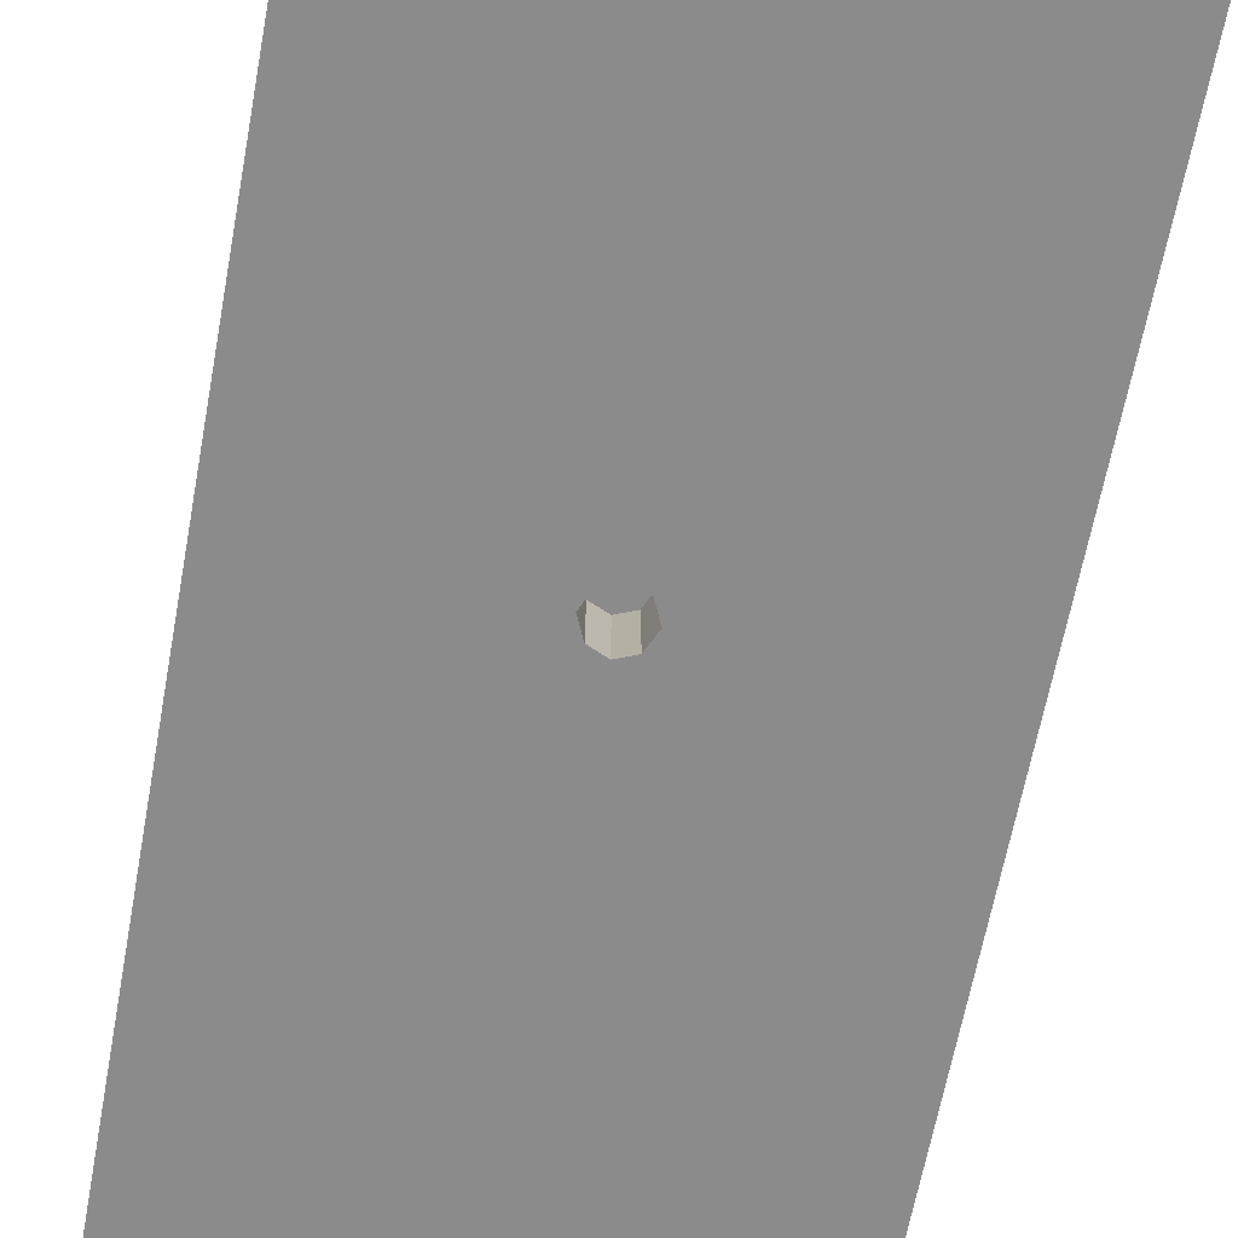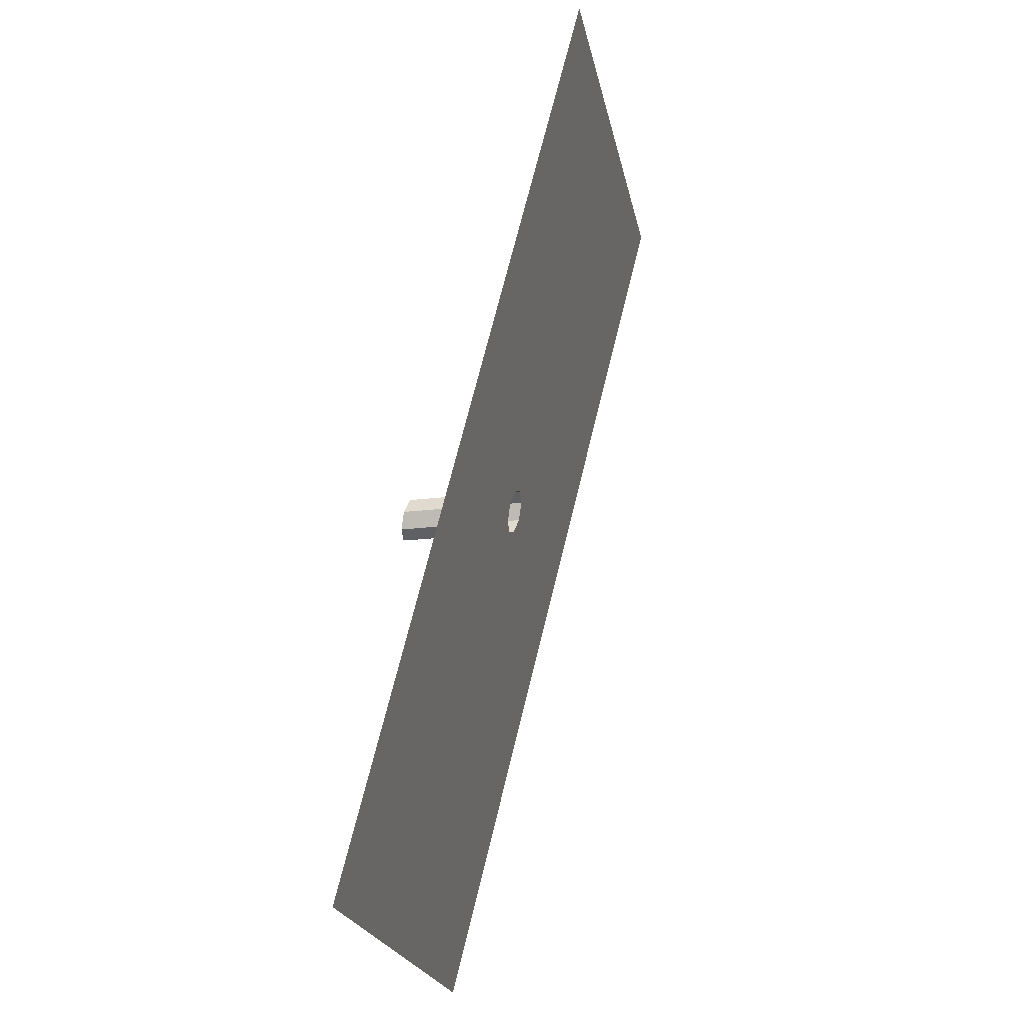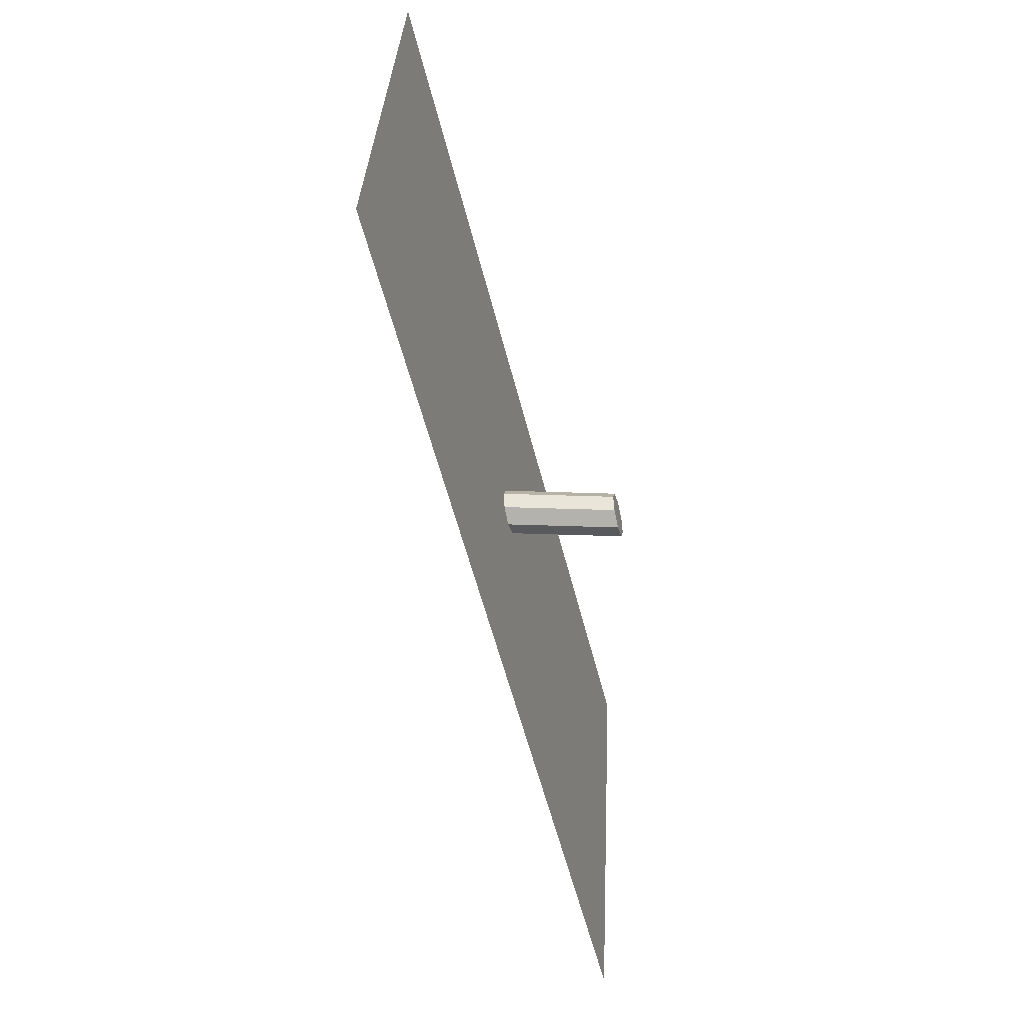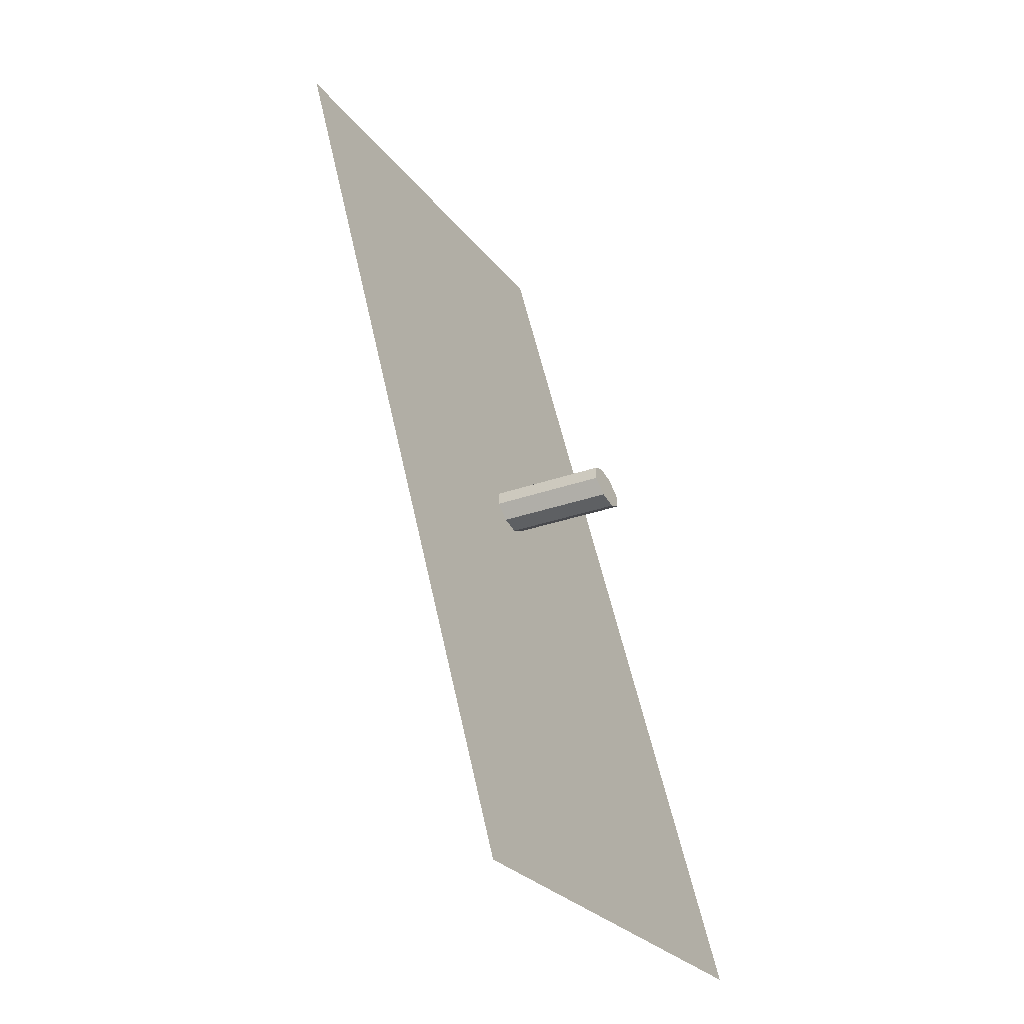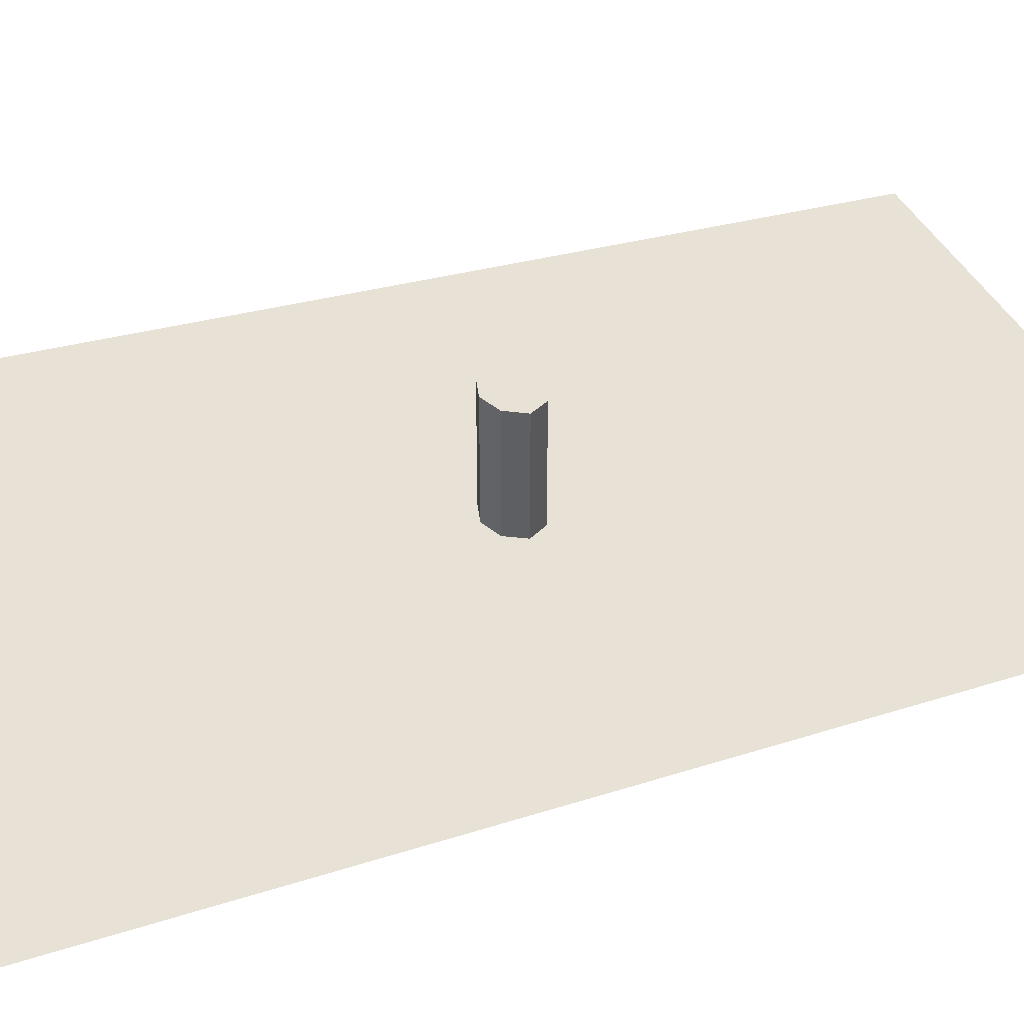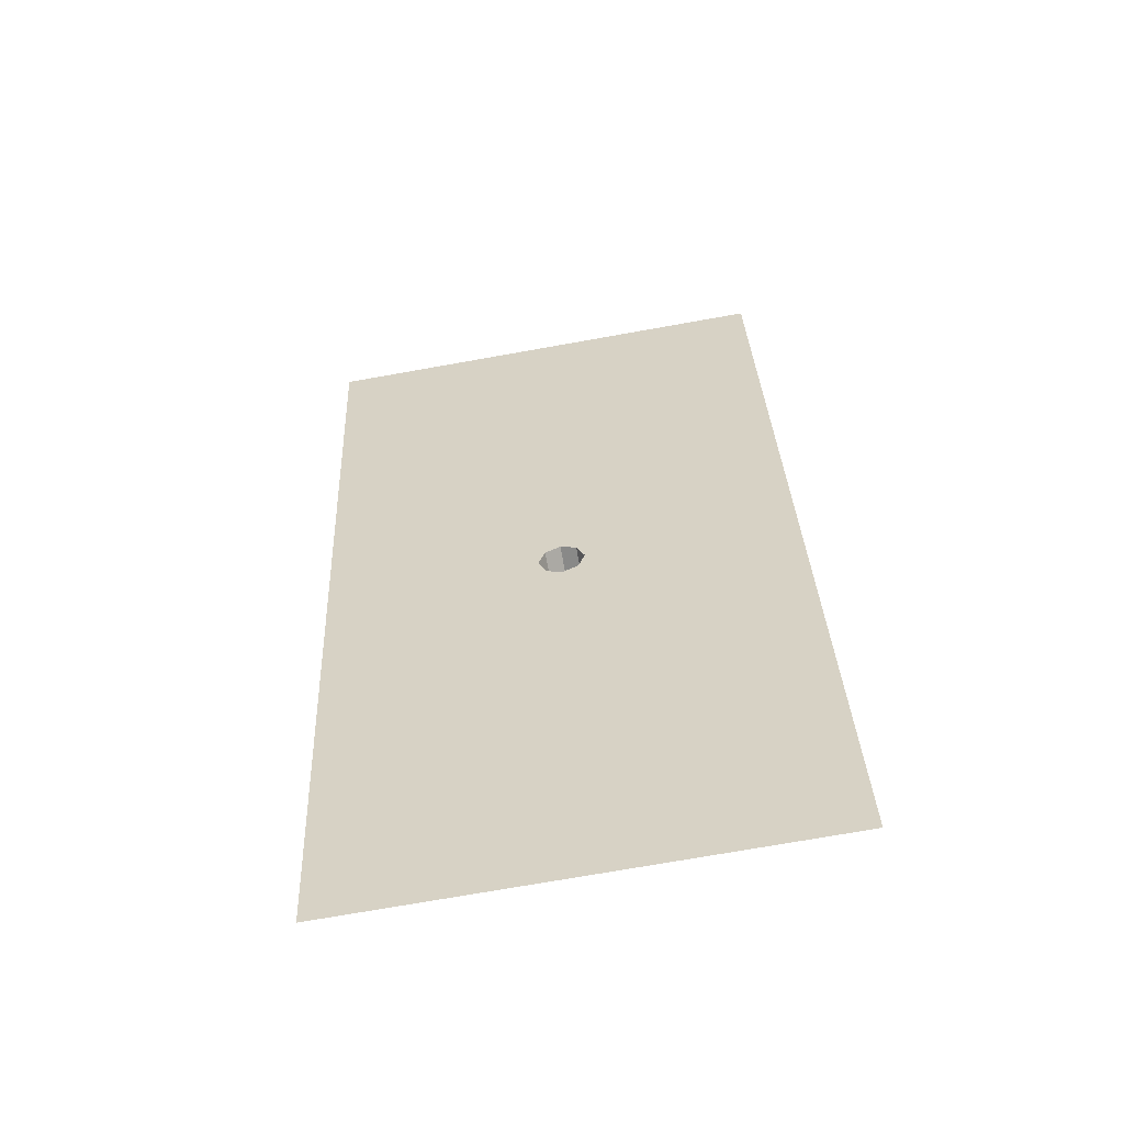
<metadata>
{"format":"obj","ext":"obj","renderer":"f3d","projection":"perspective","resolution":1024,"background":"white","views":[{"elev":-78.1,"azim":-10.8,"up":"+Y"},{"elev":-23.2,"azim":-78.5,"up":"+Z"},{"elev":34.7,"azim":92.8,"up":"+Z"},{"elev":-27.7,"azim":119.5,"up":"+Z"},{"elev":48.3,"azim":-119.4,"up":"+Y"},{"elev":-72.7,"azim":10.1,"up":"+Z"}]}
</metadata>
<code>
g default
v 800 300 -600
v 1000 300 -600
v 800 400 -1000
v 1000 400 -1000
v 800 350 -800
v 1000 350 -800
v 900 300 -600
v 900 400 -1000
v 910 300 -600
v 910 350 -800
v 910 400 -1000
v 890 300 -600
v 890 350 -800
v 890 400 -1000
v 800 347.5 -790
v 893.3 348.2 -792.8
v 900 347.5 -790
v 906.7 348.2 -792.8
v 1000 347.5 -790
v 800 352.5 -810
v 893.3 351.8 -807.2
v 900 352.5 -810
v 906.7 351.8 -807.2
v 1000 352.5 -810
v 900 397.5 -790
v 900 400 -800
v 906.7 398.2 -792.8
v 910 400 -800
v 893.3 398.2 -792.8
v 890 400 -800
v 893.3 401.8 -807.2
v 900 402.5 -810
v 906.7 401.8 -807.2
g Roof_Chimmy_LP
f 14 3 20 21
f 15 16 13 5
f 26 25 27 28
f 11 8 22 23
f 10 18 19 6
f 24 4 11 23
f 30 29 25 26
f 8 14 21 22
f 12 16 15 1
f 7 17 16 12
f 9 18 17 7
f 2 19 18 9
f 5 13 21 20
f 32 31 30 26
f 33 32 26 28
f 24 23 10 6
f 17 18 27 25
f 18 10 28 27
f 13 16 29 30
f 16 17 25 29
f 22 21 31 32
f 21 13 30 31
f 23 22 32 33
f 10 23 33 28

</code>
